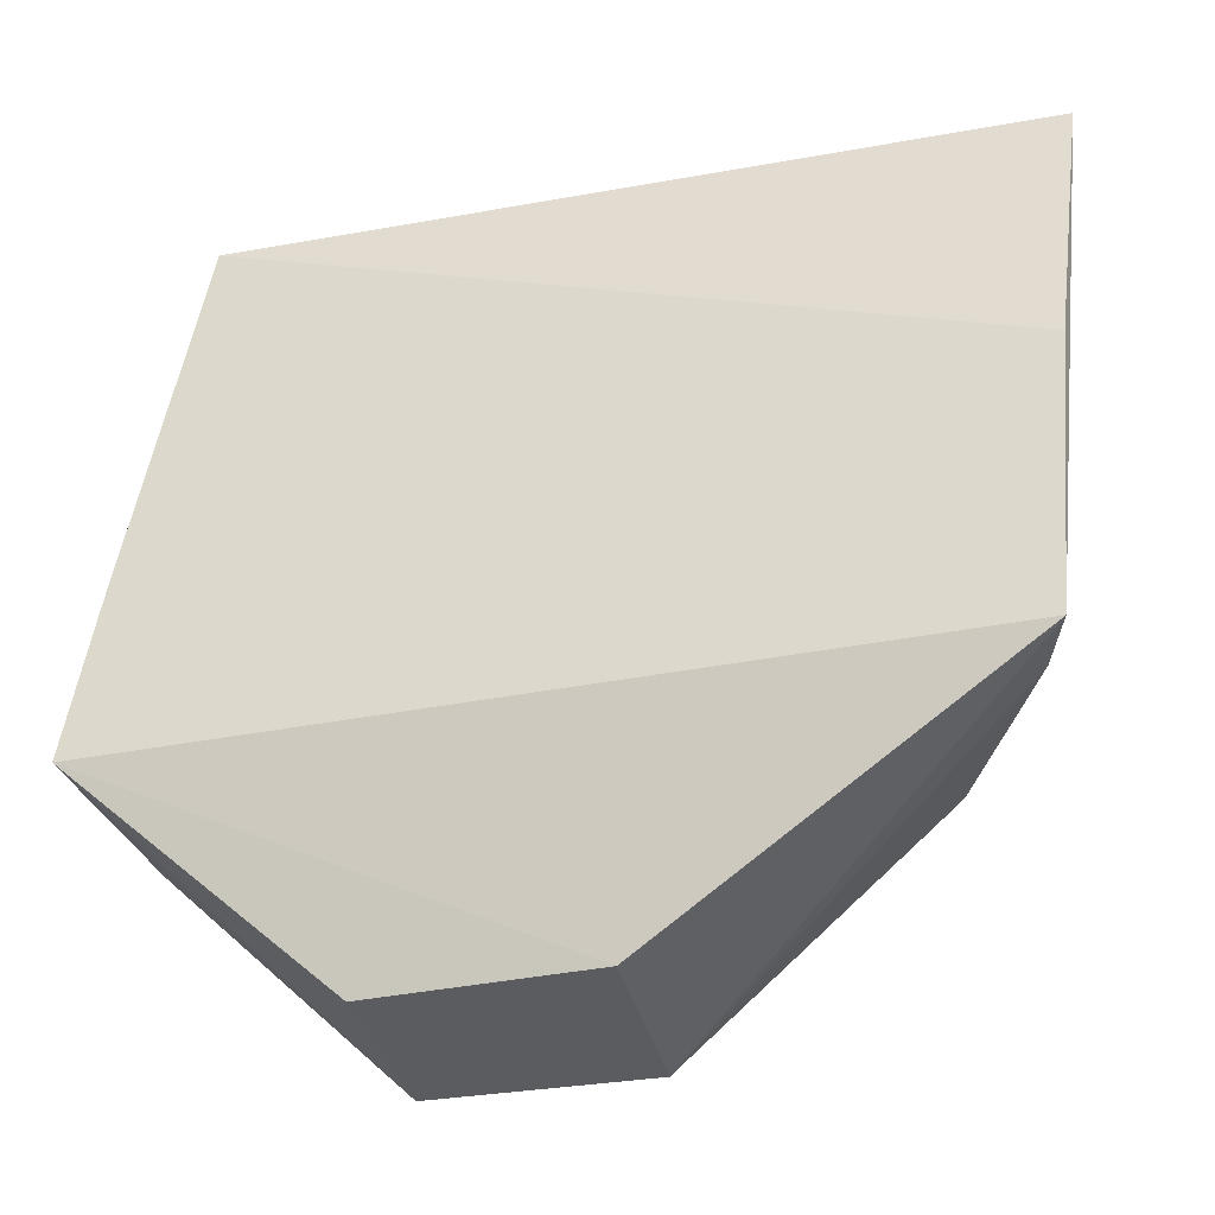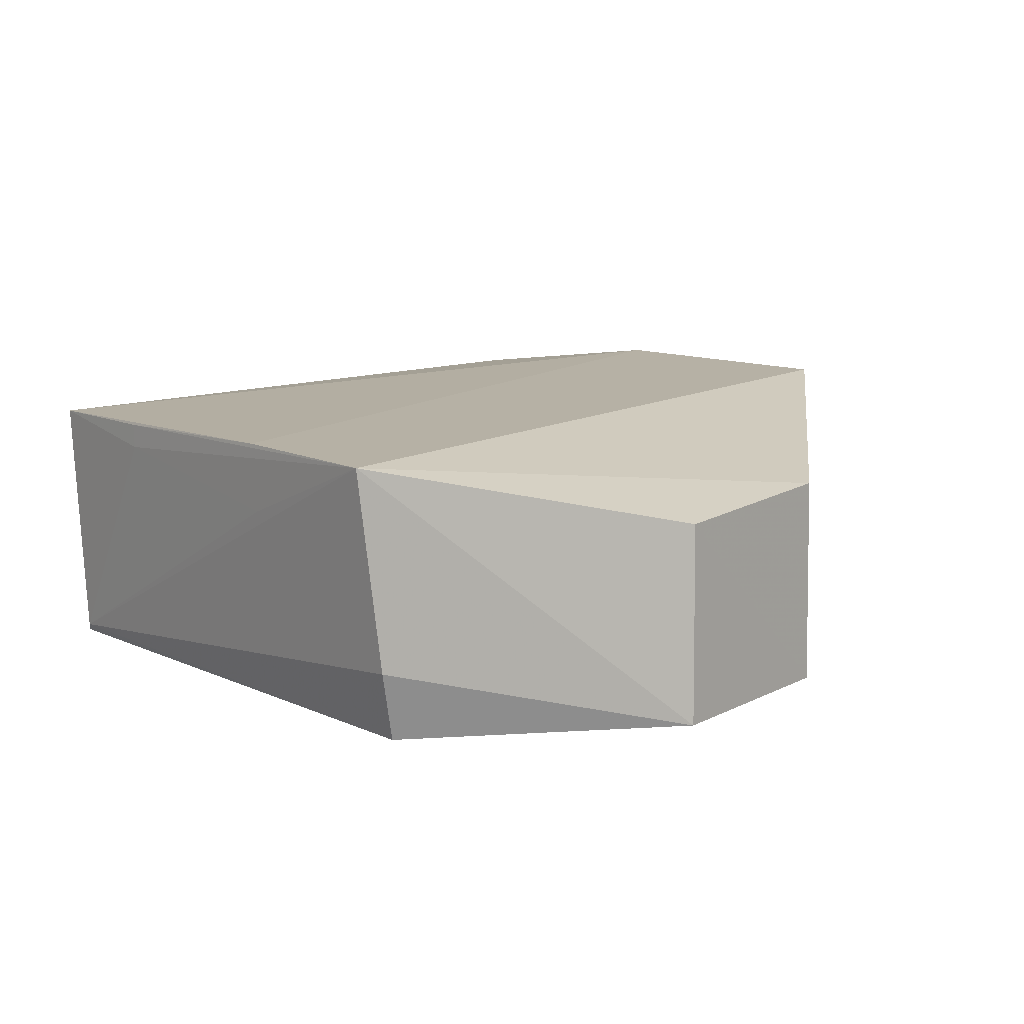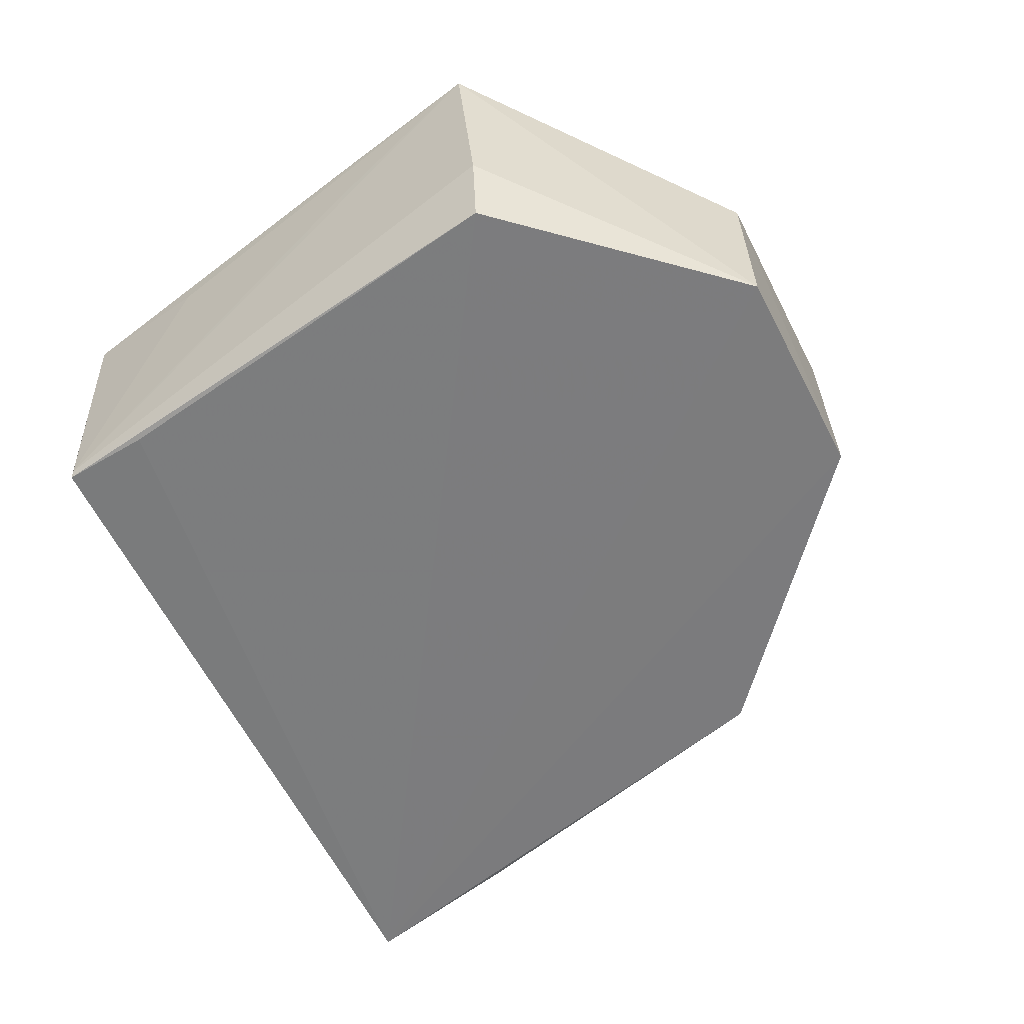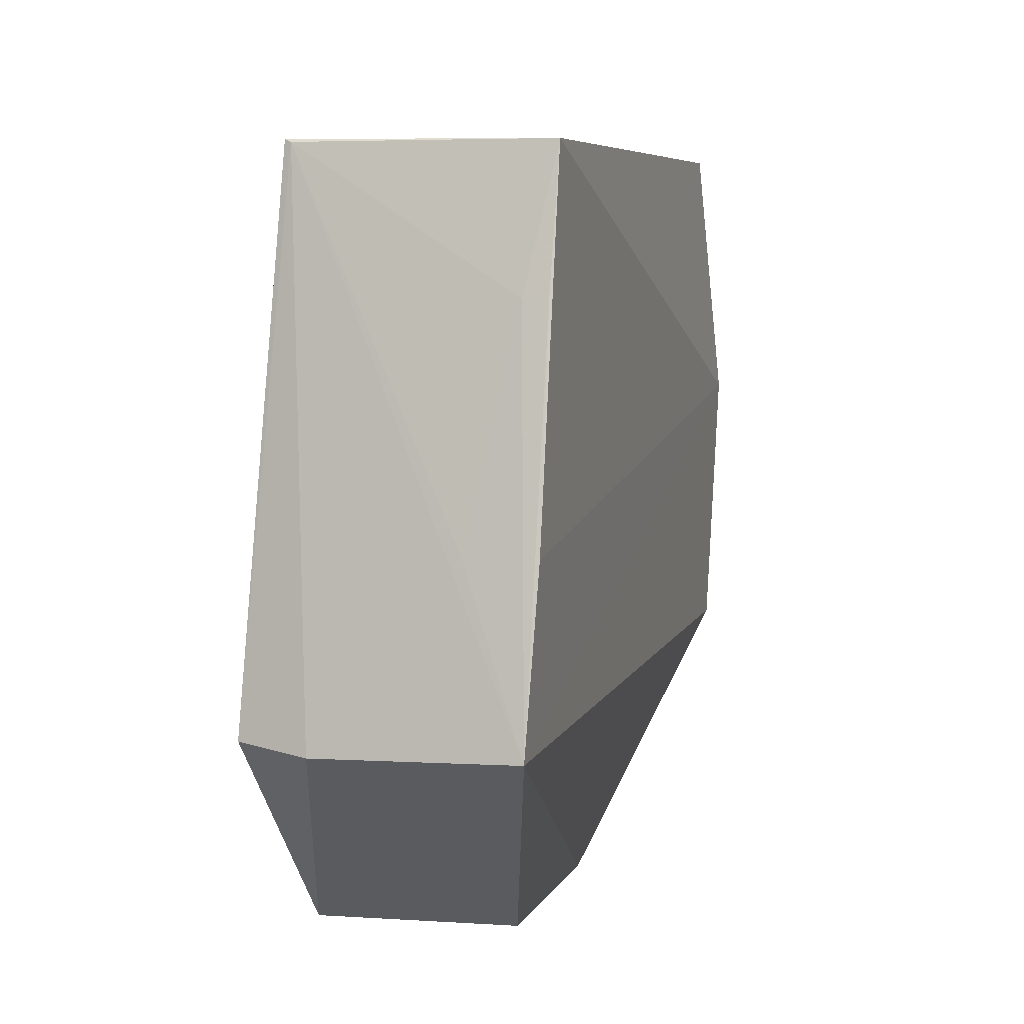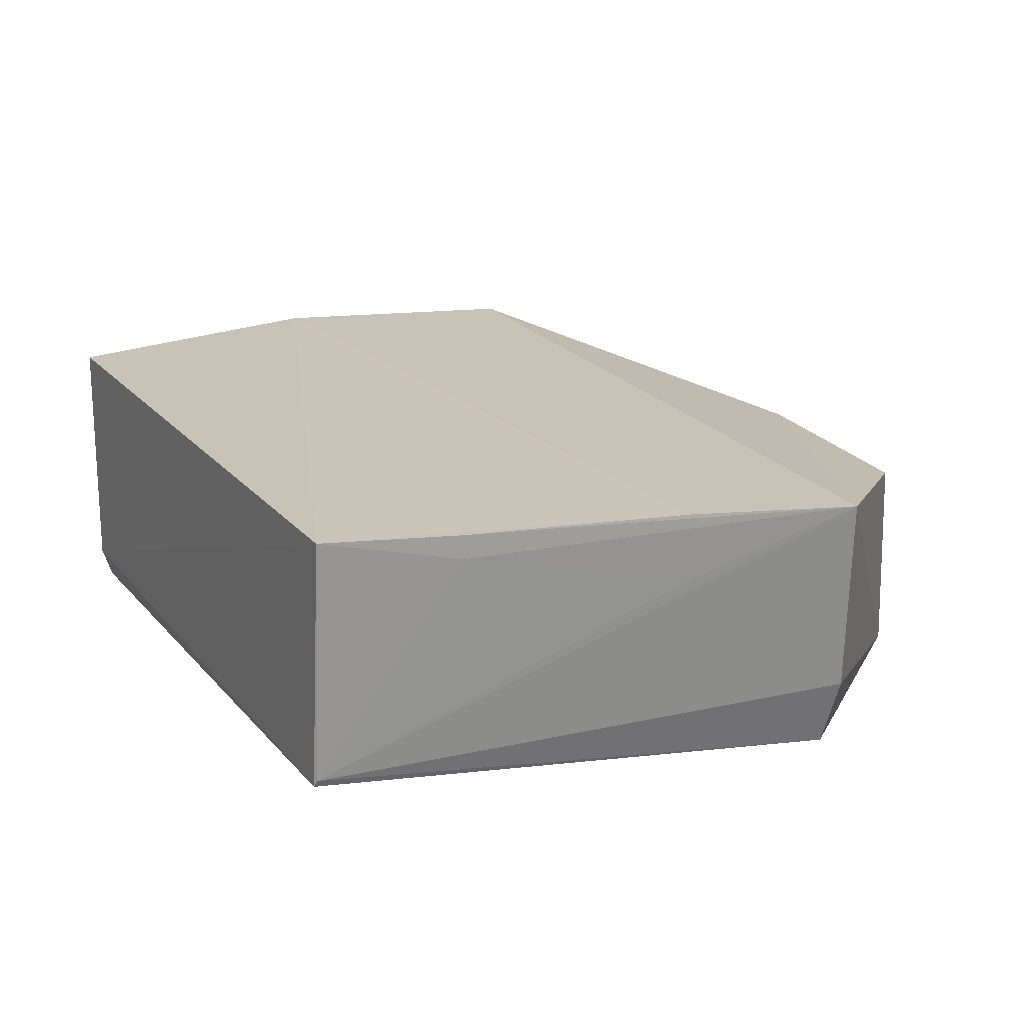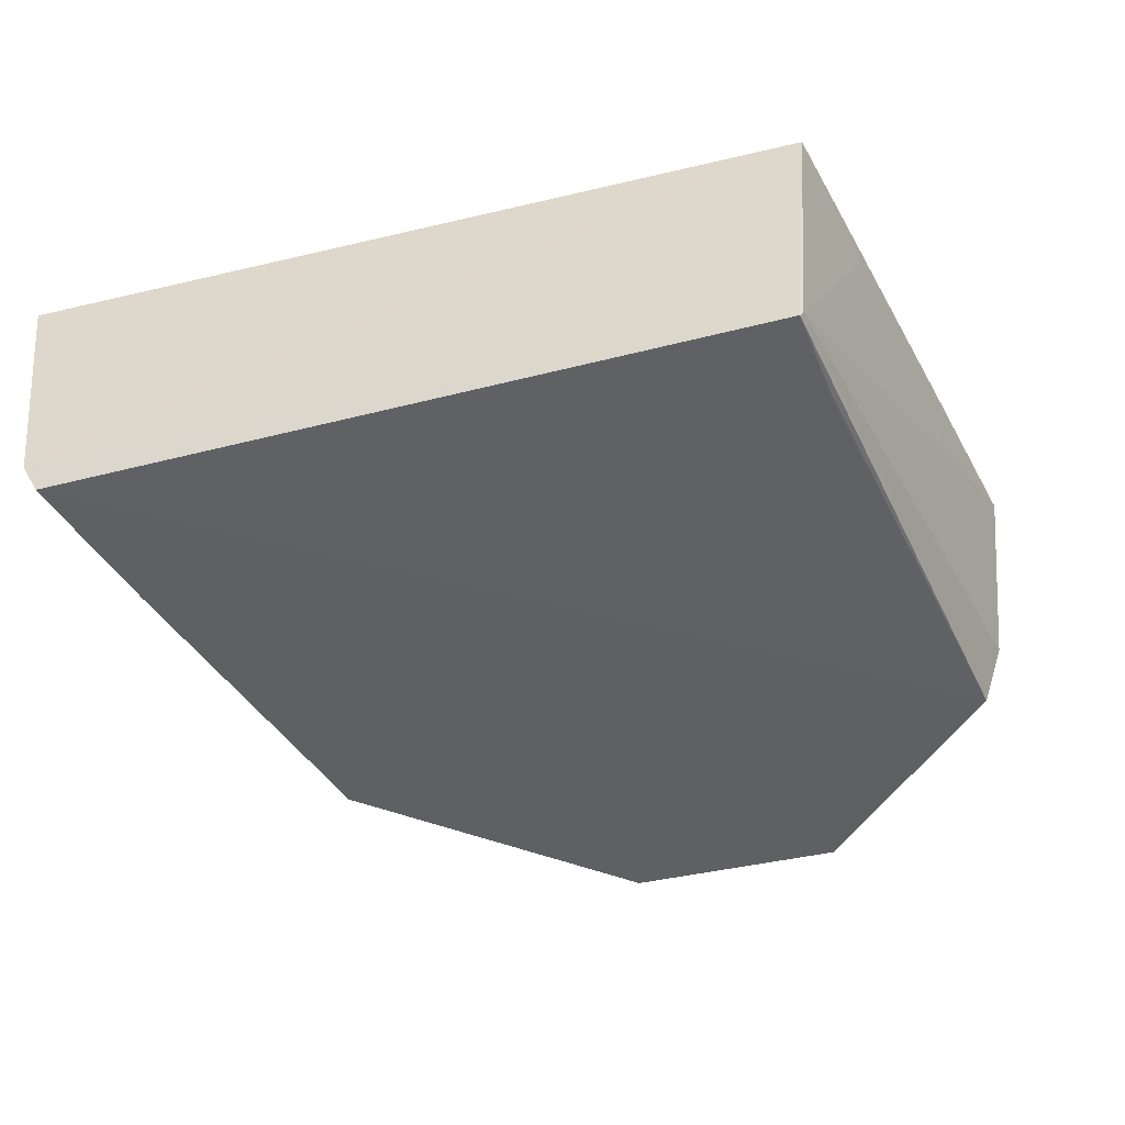
<metadata>
{"format":"obj","ext":"obj","renderer":"f3d","projection":"perspective","resolution":1024,"background":"white","views":[{"elev":-33.1,"azim":13.3,"up":"+Y"},{"elev":9.5,"azim":-52.5,"up":"+Z"},{"elev":-59.2,"azim":-63.2,"up":"+Z"},{"elev":6.5,"azim":-76.6,"up":"+Y"},{"elev":18.4,"azim":-115.6,"up":"+Z"},{"elev":-44.5,"azim":-163.9,"up":"+Z"}]}
</metadata>
<code>
v 0.04422 0.06601 0.02376
v 0.03972 0.02073 0.02558
v 0.0402 0.0661 0.0005364
v -0.02155 0.06555 0.001977
v -0.02333 0.0653 0.02382
v -0.01139 0.0018 0.0006984
v 0.04137 0.06672 0.002834
v 0.0418 0.04363 0.02631
v 0.03014 0.02141 0.001214
v -0.02856 0.02022 0.0001351
v -0.03242 0.02041 0.02324
v 0.007587 0.001706 0.001025
v 0.03794 0.02102 0.01909
v 0.03735 0.05192 0.0008976
v -0.02231 0.0577 0.001515
v 0.007862 0.002074 0.01887
v -0.0304 0.01962 0.006141
v -0.02573 0.05362 0.0215
v -0.02949 0.03487 0.02372
v -0.01121 0.002015 0.01776
v -0.0218 0.06532 0.002552
v -0.02575 0.05369 0.02356
v -0.02917 0.03467 0.01787
f 7 3 4
f 7 5 1
f 7 4 5
f 7 1 2
f 8 2 1
f 8 1 5
f 10 3 6
f 11 2 8
f 12 6 3
f 12 3 9
f 13 7 2
f 13 12 9
f 13 2 12
f 14 9 3
f 14 3 7
f 14 13 9
f 14 7 13
f 15 10 4
f 15 4 3
f 15 3 10
f 16 2 11
f 16 12 2
f 17 10 6
f 17 6 11
f 19 11 8
f 19 8 5
f 20 16 11
f 20 11 6
f 20 6 12
f 20 12 16
f 21 17 11
f 21 4 10
f 21 10 17
f 21 18 5
f 21 5 4
f 22 18 11
f 22 11 19
f 22 19 5
f 22 5 18
f 23 21 11
f 23 11 18
f 23 18 21

</code>
